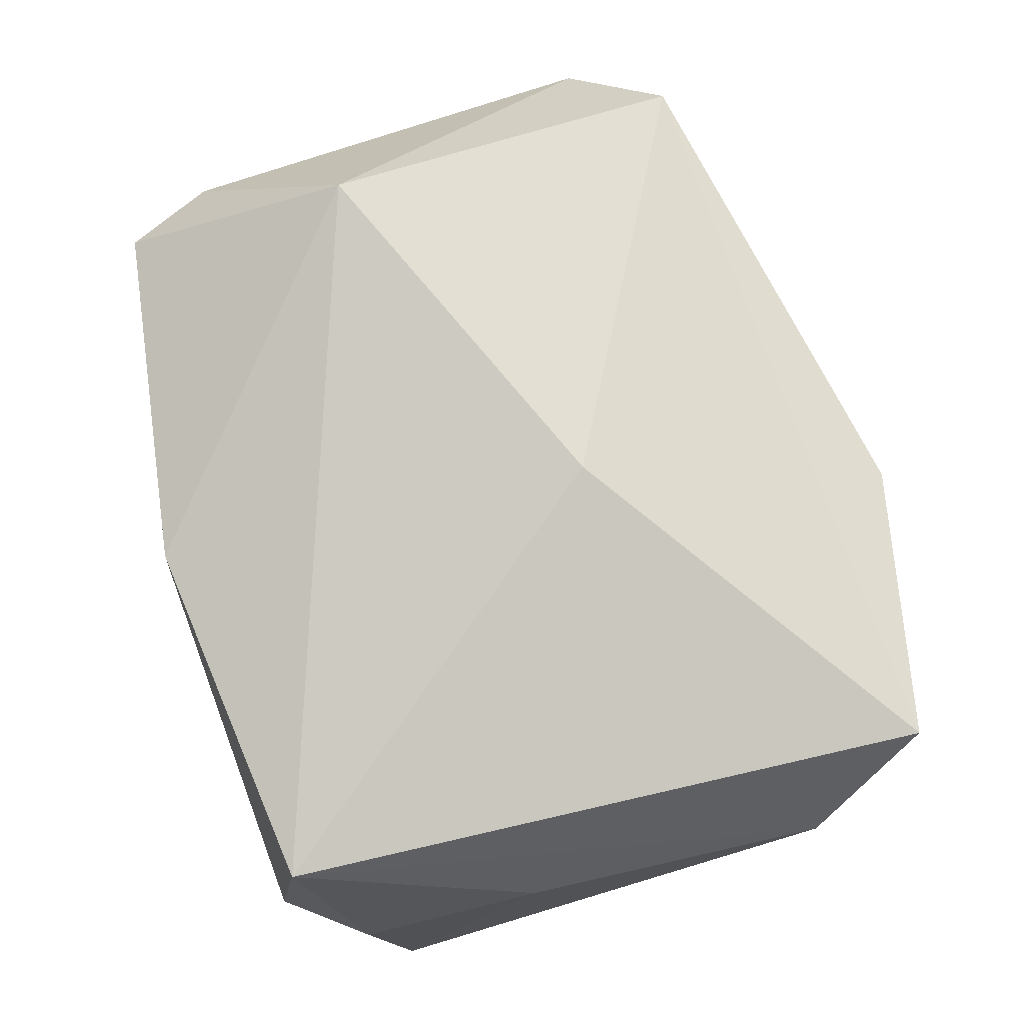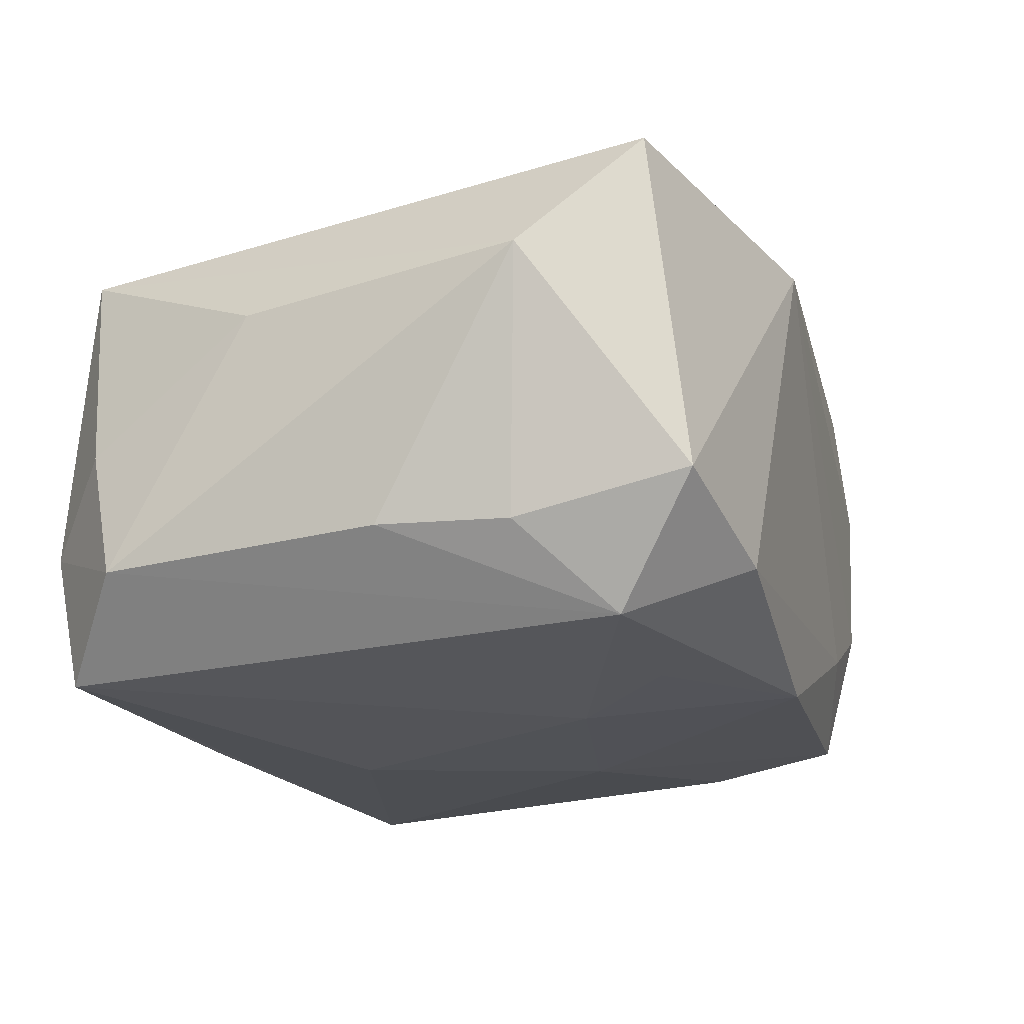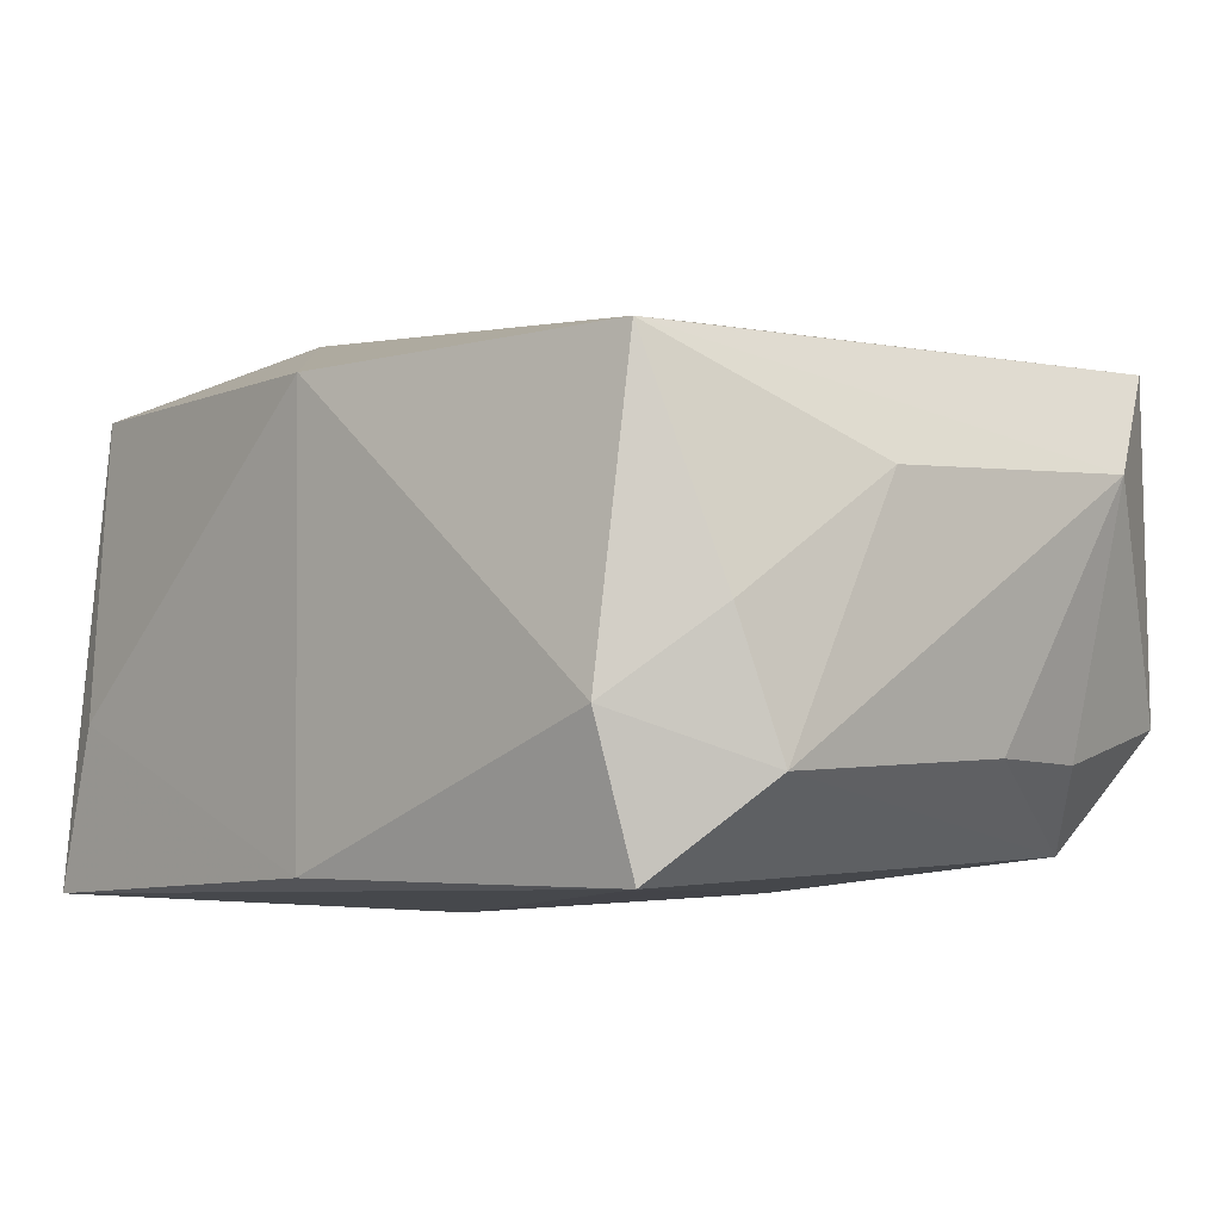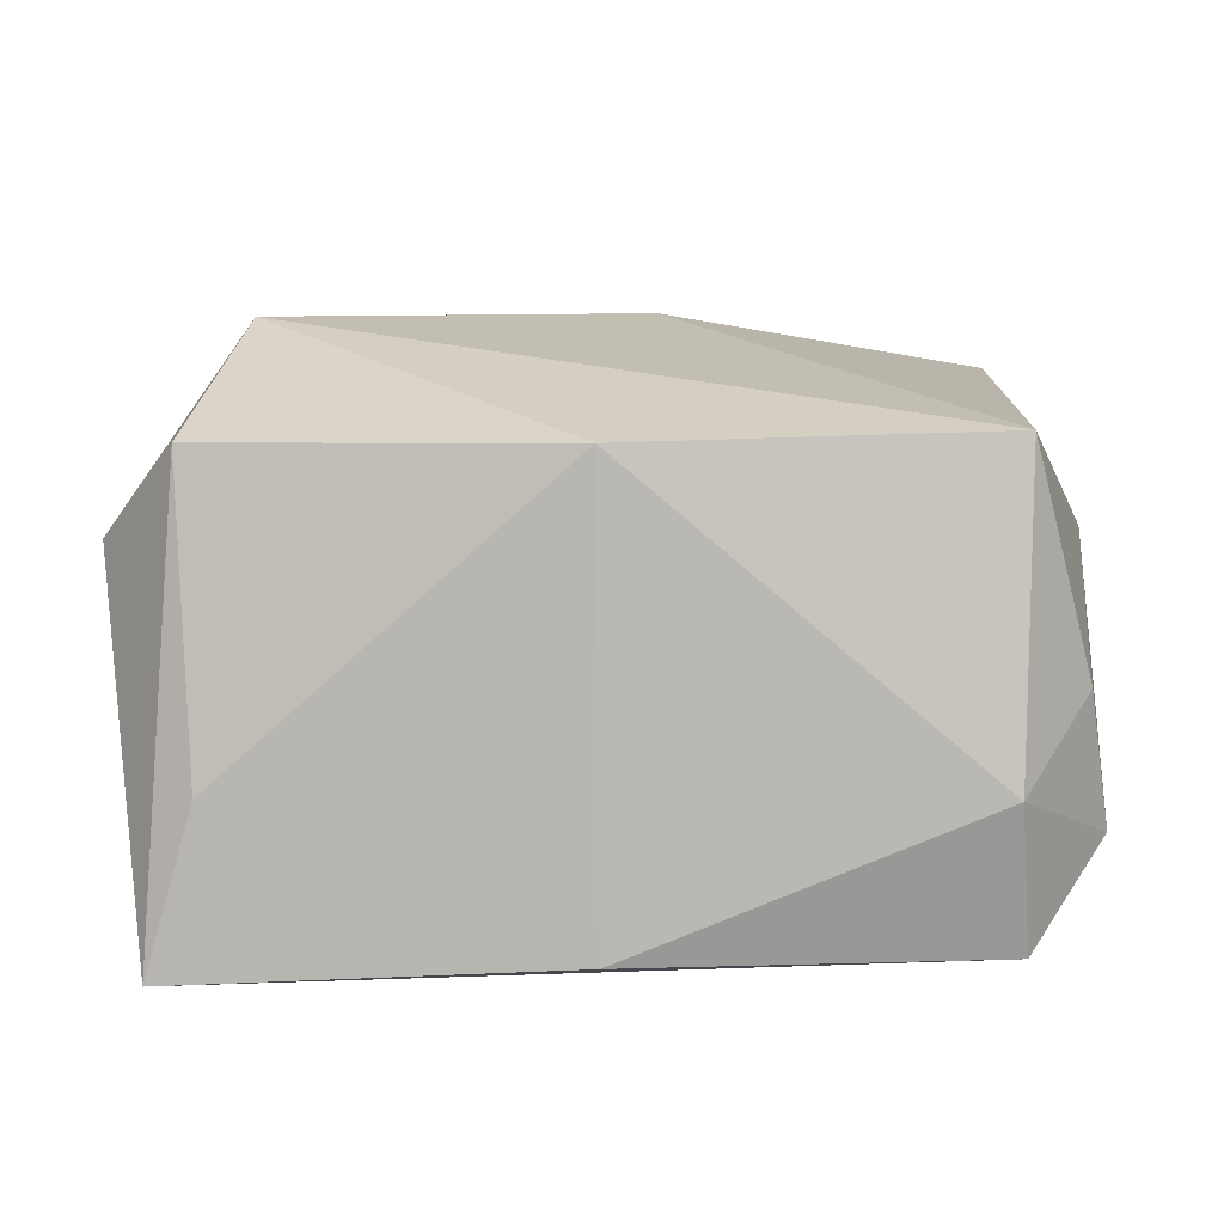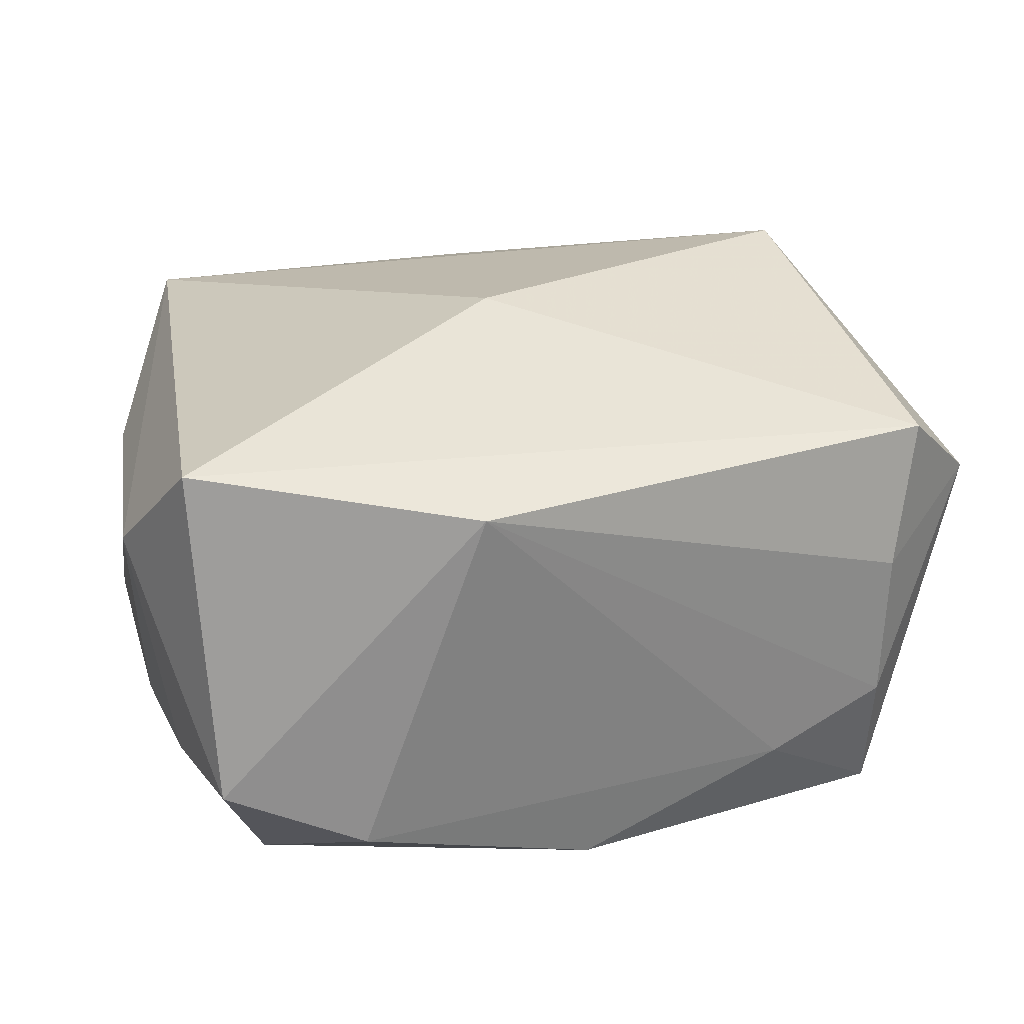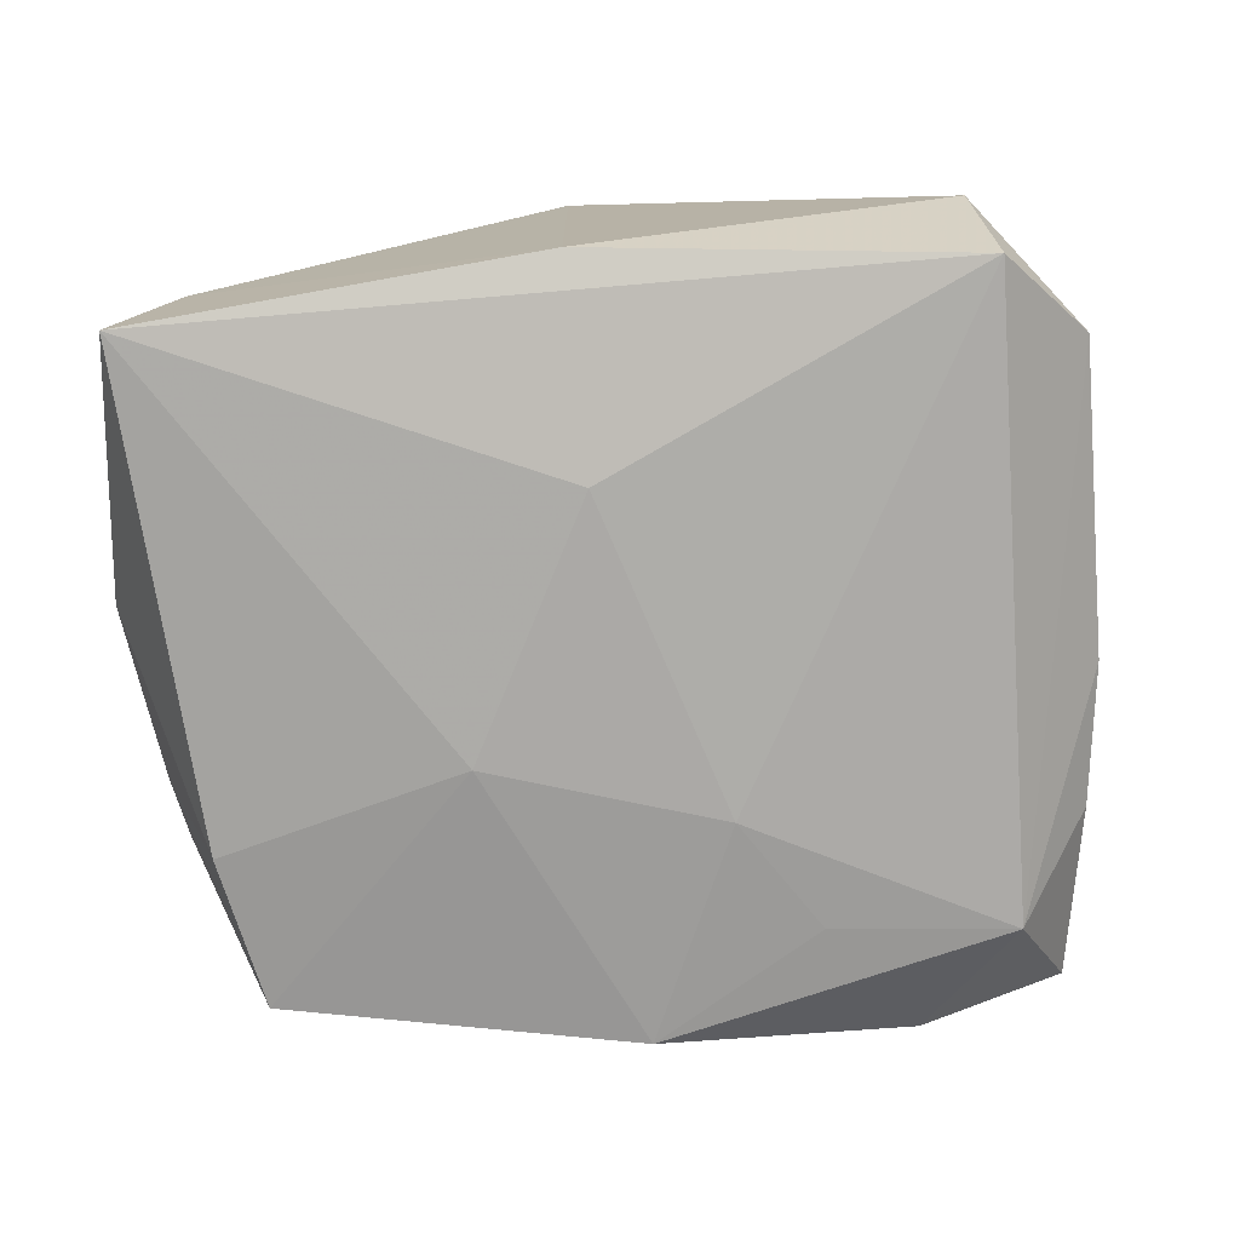
<metadata>
{"format":"obj","ext":"obj","renderer":"f3d","projection":"perspective","resolution":1024,"background":"white","views":[{"elev":75.8,"azim":-107.2,"up":"+Z"},{"elev":-18.2,"azim":-66.6,"up":"+Z"},{"elev":-4.2,"azim":-136.6,"up":"+Z"},{"elev":7.6,"azim":179.5,"up":"+Z"},{"elev":24.9,"azim":-14.0,"up":"+Z"},{"elev":-76.7,"azim":-174.8,"up":"+Z"}]}
</metadata>
<code>
v 0.03405 0.0166 0.008334
v 0.02568 -0.02507 0.004255
v 0.03374 -0.009479 -0.001633
v 0.0253 -0.02477 -0.007341
v 0.02777 -0.02337 0.01538
v 0.0347 -0.01731 0.0087
v 0.0009987 0.0278 -0.01817
v 0.02808 -0.01053 -0.01877
v 0.03061 0.02539 -0.01993
v -0.00345 -0.006004 0.02281
v 0.01004 -0.005364 -0.02069
v -0.02944 -0.02796 -0.007901
v 0.01615 -0.02574 -0.01146
v -0.009213 -0.03032 0.01433
v 0.03389 0.005664 -0.01082
v 0.0006945 0.01266 -0.02087
v 0.001255 0.0278 0.01544
v -0.02689 0.0249 -0.01836
v 0.02705 0.02581 -0.007516
v 0.02581 -0.02184 -0.01748
v -1.929e-05 -0.02652 -0.01816
v -0.02667 0.02492 0.01606
v -0.0186 -0.02909 -0.01272
v -0.03477 -0.01641 0.009473
v -0.01229 -0.01921 -0.01842
v 0.02828 0.02324 0.01518
v -0.02593 0.0278 -0.007342
v 0.02499 0.00572 0.02281
v -0.03315 0.01835 -0.01136
v -0.006849 -0.01076 -0.01994
v -0.03139 -0.01471 -0.01067
v -0.03284 -0.004453 -0.01033
v -0.03139 0.02123 -0.001124
v -0.03063 -0.02521 0.01795
v -0.03287 0.006983 0.008188
v -0.0257 -0.02093 -0.01712
f 5 6 28
f 14 5 34
f 28 6 1
f 18 9 16
f 16 9 11
f 8 11 9
f 21 11 20
f 11 8 20
f 28 22 10
f 22 34 10
f 10 5 28
f 10 34 5
f 14 34 12
f 15 1 6
f 9 1 15
f 15 8 9
f 26 1 9
f 28 1 26
f 29 27 18
f 4 20 6
f 14 12 23
f 3 15 6
f 8 15 3
f 6 20 3
f 3 20 8
f 9 18 7
f 18 27 7
f 24 34 22
f 24 12 34
f 6 5 2
f 2 4 6
f 2 5 14
f 14 4 2
f 13 23 21
f 21 20 13
f 20 4 13
f 13 4 14
f 14 23 13
f 36 23 12
f 36 29 18
f 21 23 36
f 36 25 21
f 19 26 9
f 9 7 19
f 17 7 27
f 17 27 22
f 17 19 7
f 26 19 17
f 17 22 28
f 28 26 17
f 35 24 22
f 29 24 35
f 32 24 29
f 29 36 32
f 30 11 21
f 21 25 30
f 16 11 30
f 25 36 30
f 30 18 16
f 30 36 18
f 33 35 22
f 29 35 33
f 22 27 33
f 27 29 33
f 31 36 12
f 31 32 36
f 12 24 31
f 24 32 31

</code>
